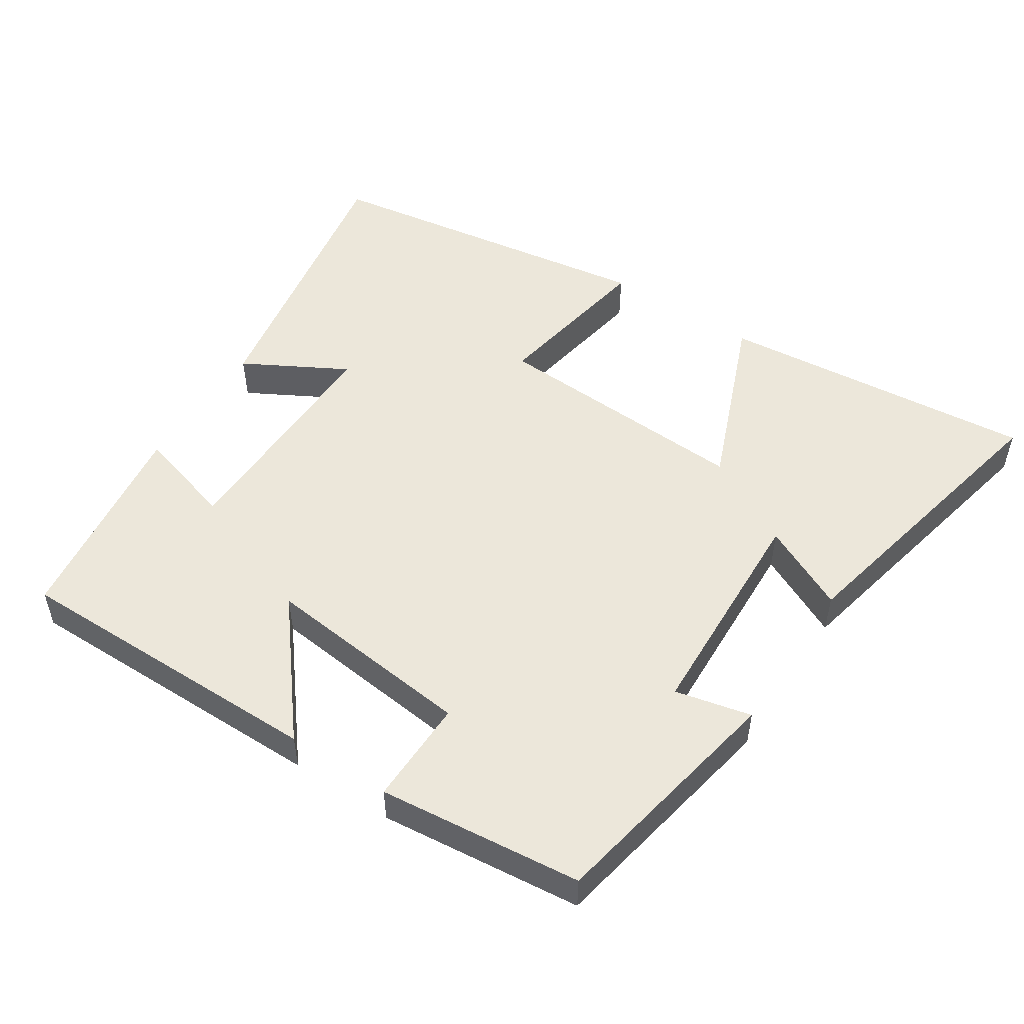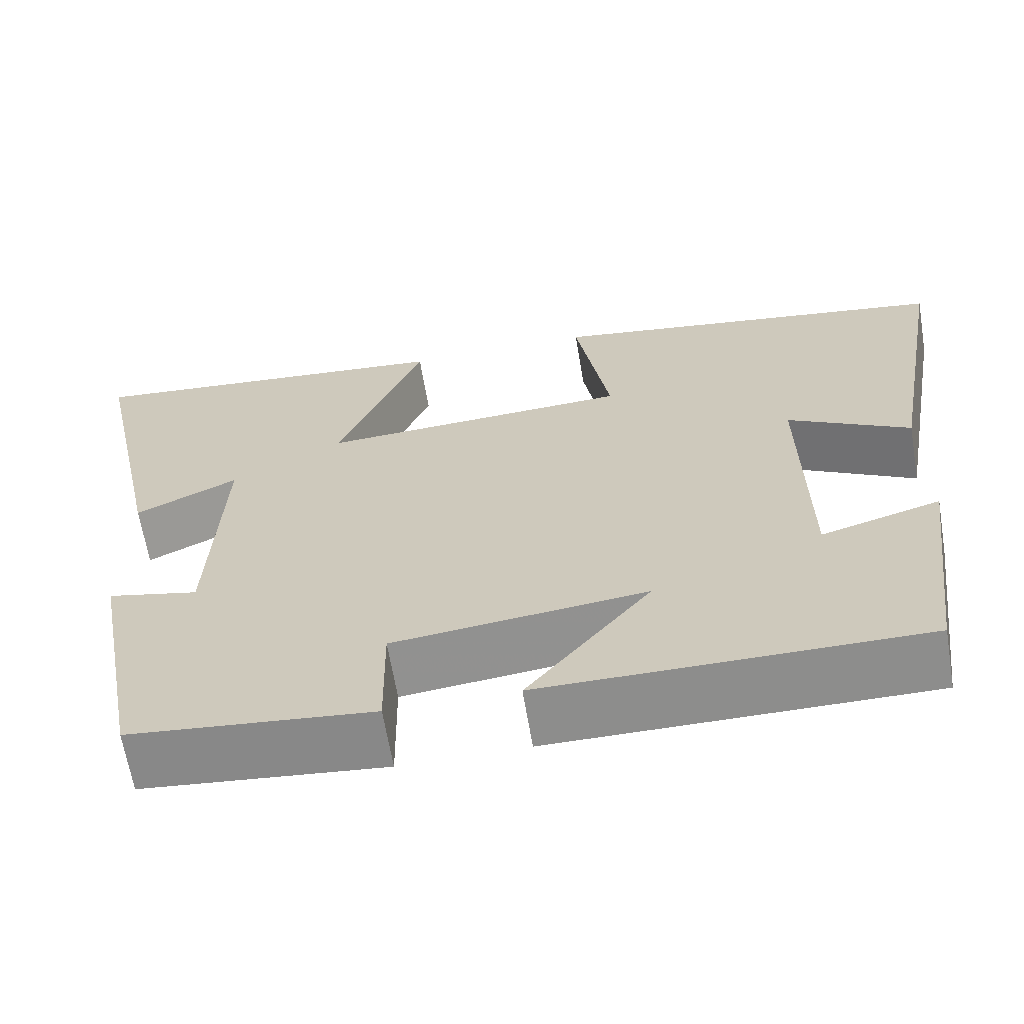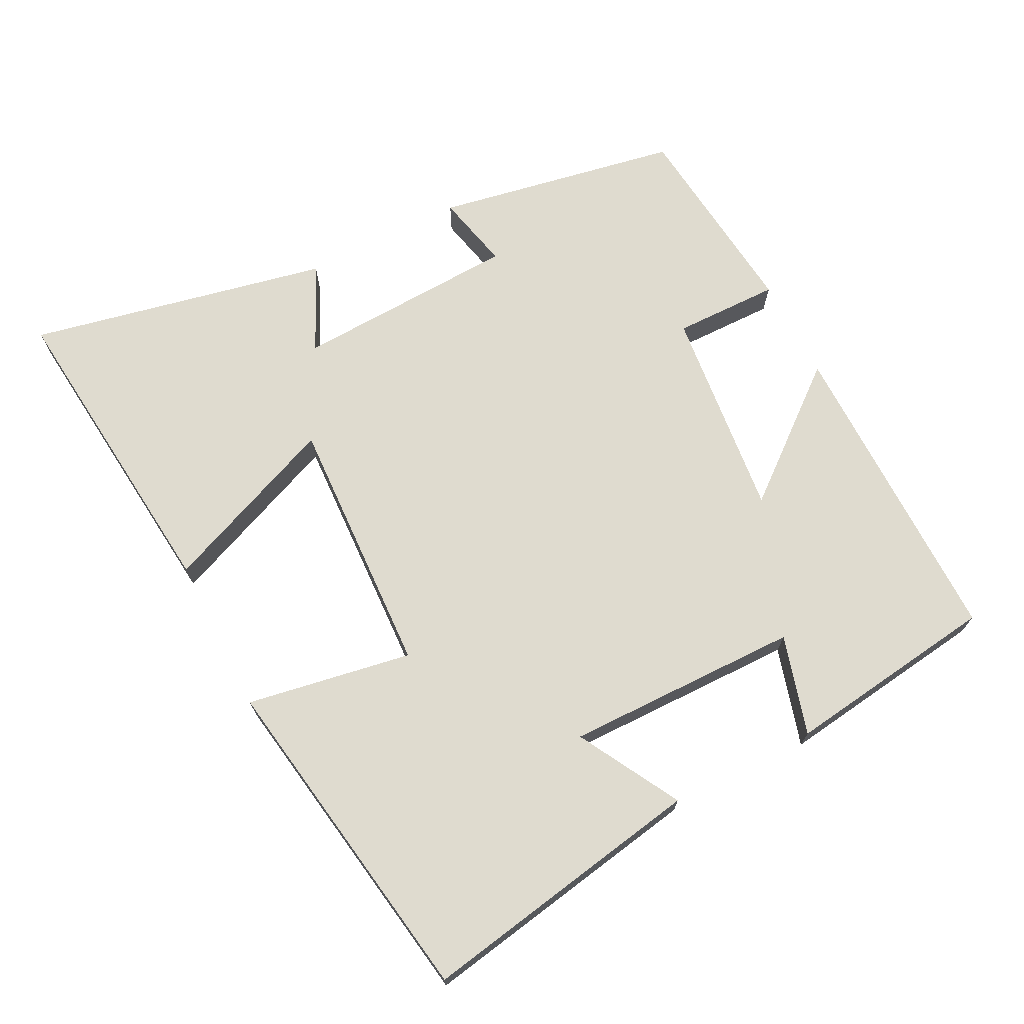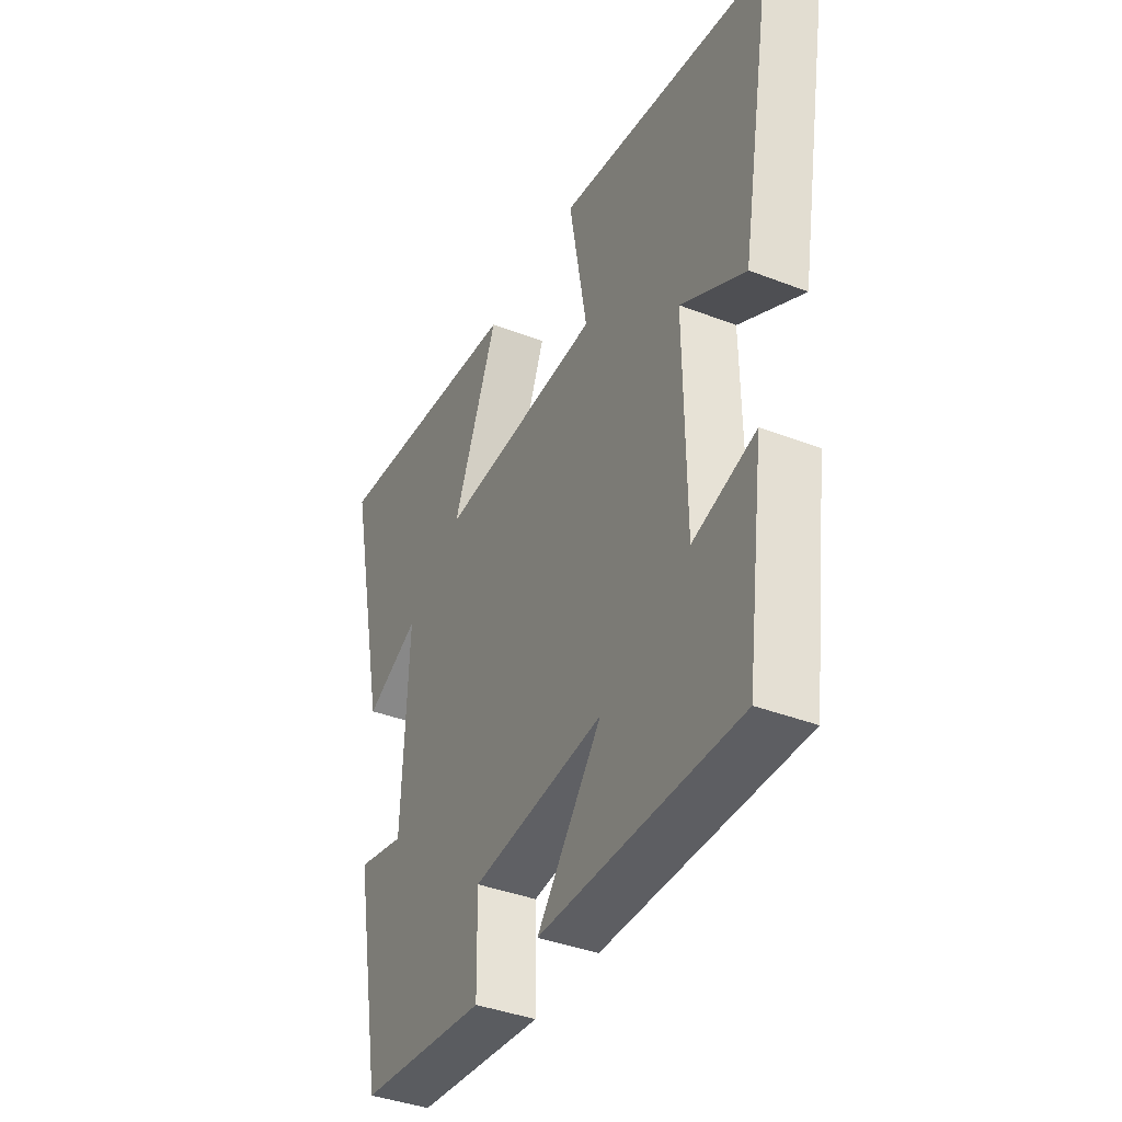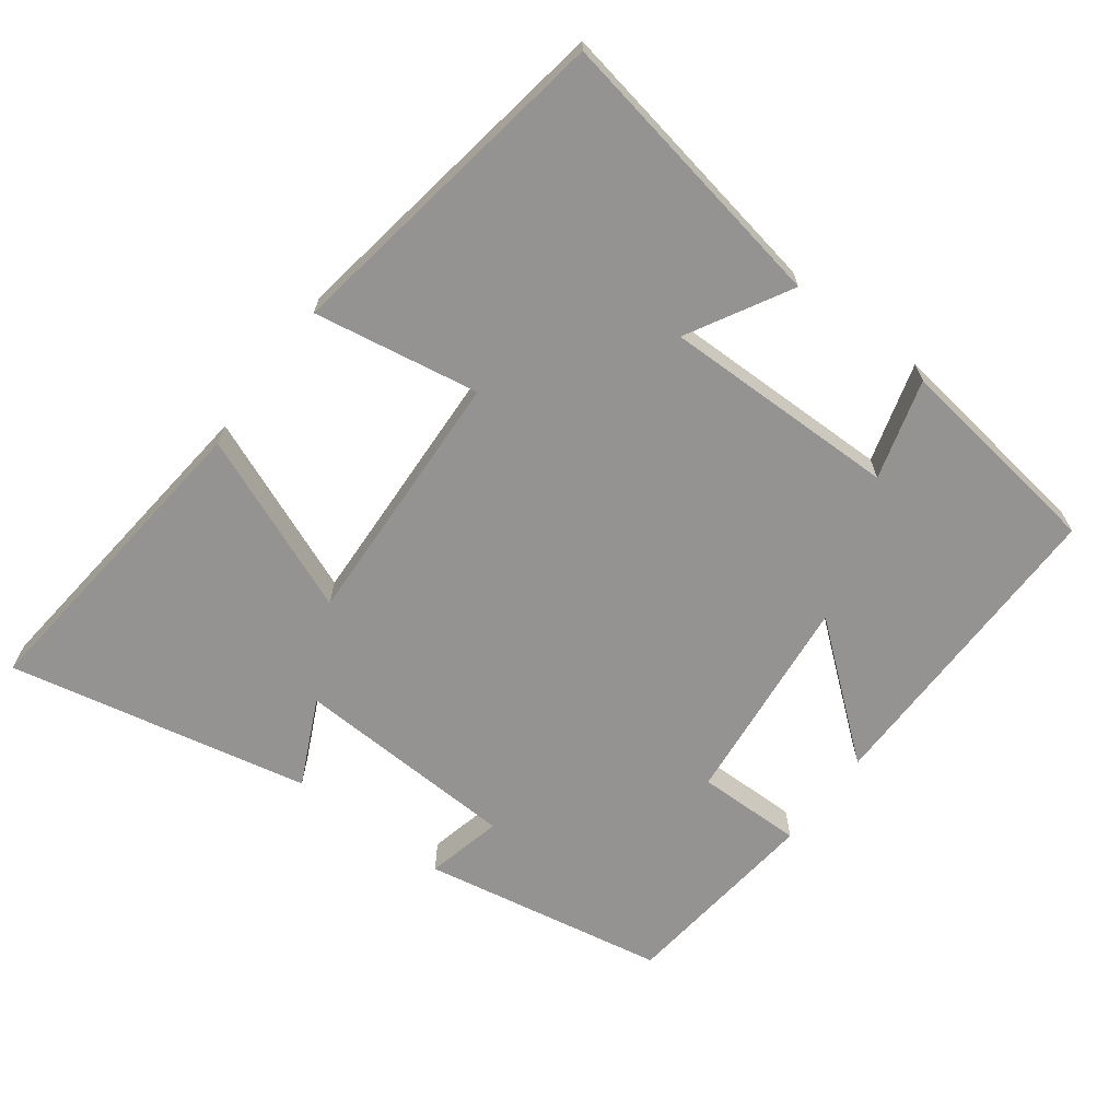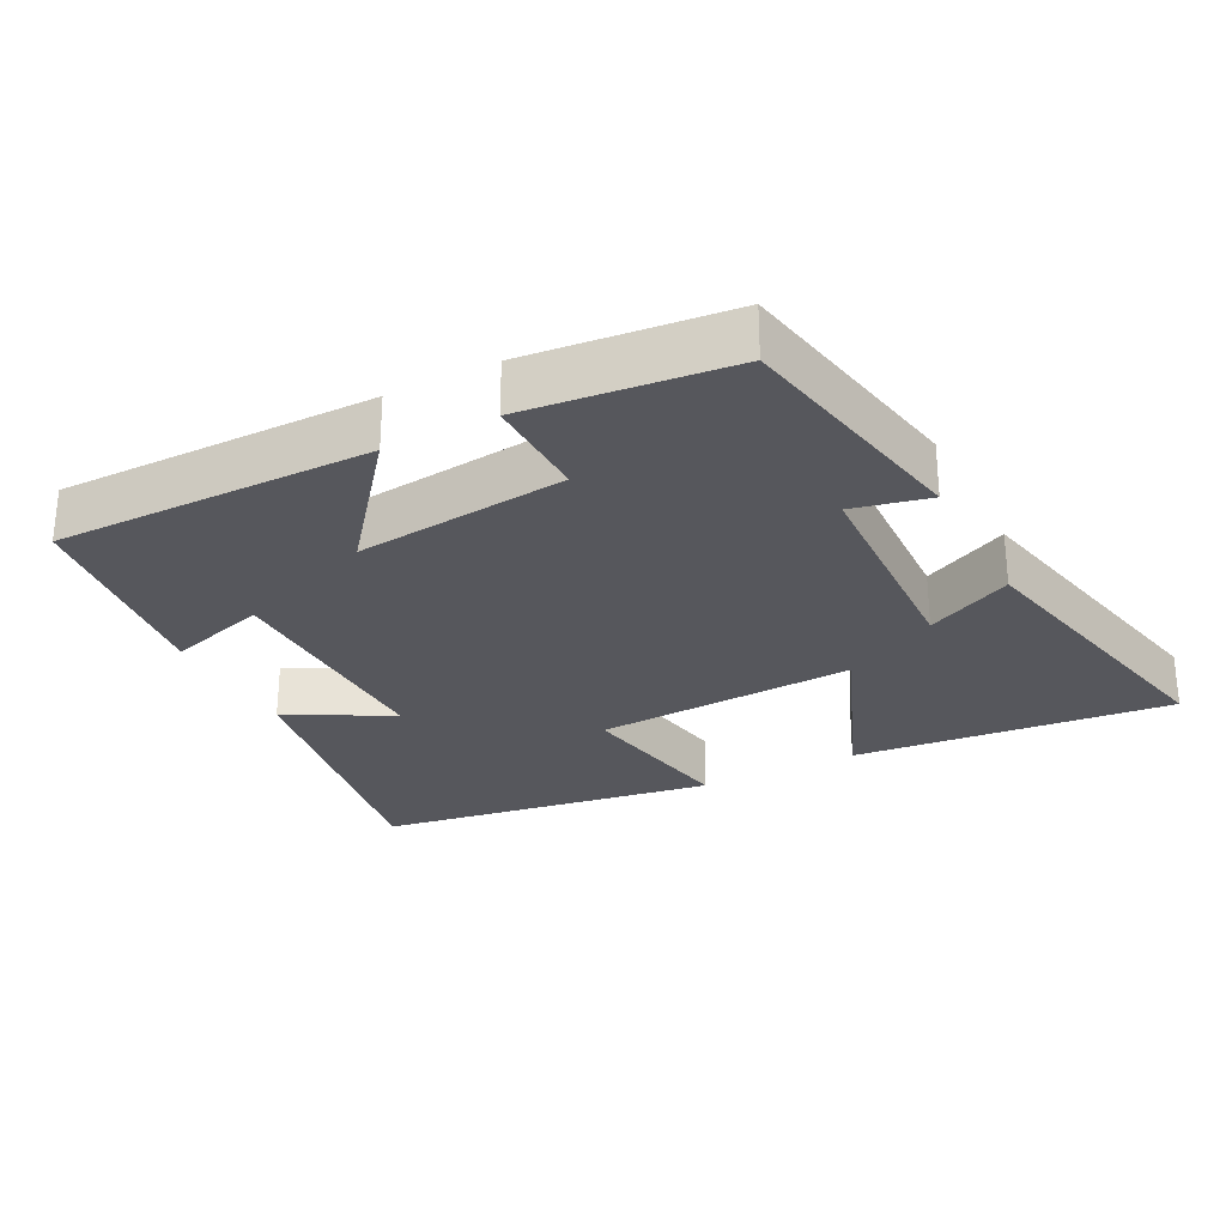
<metadata>
{"format":"obj","ext":"obj","renderer":"f3d","projection":"perspective","resolution":1024,"background":"white","views":[{"elev":51.6,"azim":-146.7,"up":"+Y"},{"elev":-64.6,"azim":9.5,"up":"+Z"},{"elev":70.4,"azim":62.9,"up":"+Y"},{"elev":-39.2,"azim":64.2,"up":"+Z"},{"elev":-66.8,"azim":53.0,"up":"+Y"},{"elev":-27.5,"azim":-152.5,"up":"+Y"}]}
</metadata>
<code>
v -0.435 0.07 -0.469
v -0.5 0.07 -0.12
v -0.391 0.07 -0.145
v -0.377 0.07 0.175
v -0.5 0.07 0.116
v -0.591 0.07 0.545
v -0.138 0.07 0.5
v -0.241 0.07 0.246
v 0.131 0.07 0.264
v 0.09 0.07 0.5
v 0.573 0.07 0.424
v 0.5 0.07 0.015
v 0.354 0.07 0.096
v 0.358 0.07 -0.24
v 0.5 0.07 -0.199
v 0.459 0.07 -0.503
v 0.008 0.07 -0.5
v 0.156 0.07 -0.317
v -0.146 0.07 -0.349
v -0.144 0.07 -0.5
v -0.435 0 -0.469
v -0.5 0 -0.12
v -0.391 0 -0.145
v -0.377 0 0.175
v -0.5 0 0.116
v -0.591 0 0.545
v -0.138 0 0.5
v -0.241 0 0.246
v 0.131 0 0.264
v 0.09 0 0.5
v 0.573 0 0.424
v 0.5 0 0.015
v 0.354 0 0.096
v 0.358 0 -0.24
v 0.5 0 -0.199
v 0.459 0 -0.503
v 0.008 0 -0.5
v 0.156 0 -0.317
v -0.146 0 -0.349
v -0.144 0 -0.5
f 1 2 3
f 20 1 3
f 19 20 3
f 18 19 3 4
f 16 17 18
f 15 16 18
f 14 15 18
f 13 14 18 4
f 11 12 13
f 10 11 13
f 9 10 13
f 8 9 13 4
f 6 7 8
f 5 6 8
f 4 5 8
f 23 22 21
f 23 21 40
f 23 40 39
f 24 23 39 38
f 38 37 36
f 38 36 35
f 38 35 34
f 24 38 34 33
f 33 32 31
f 33 31 30
f 33 30 29
f 24 33 29 28
f 28 27 26
f 28 26 25
f 28 25 24
f 1 21 22 2
f 2 22 23 3
f 3 23 24 4
f 4 24 25 5
f 5 25 26 6
f 6 26 27 7
f 7 27 28 8
f 8 28 29 9
f 9 29 30 10
f 10 30 31 11
f 11 31 32 12
f 12 32 33 13
f 13 33 34 14
f 14 34 35 15
f 15 35 36 16
f 16 36 37 17
f 17 37 38 18
f 18 38 39 19
f 19 39 40 20
f 20 40 21 1

</code>
